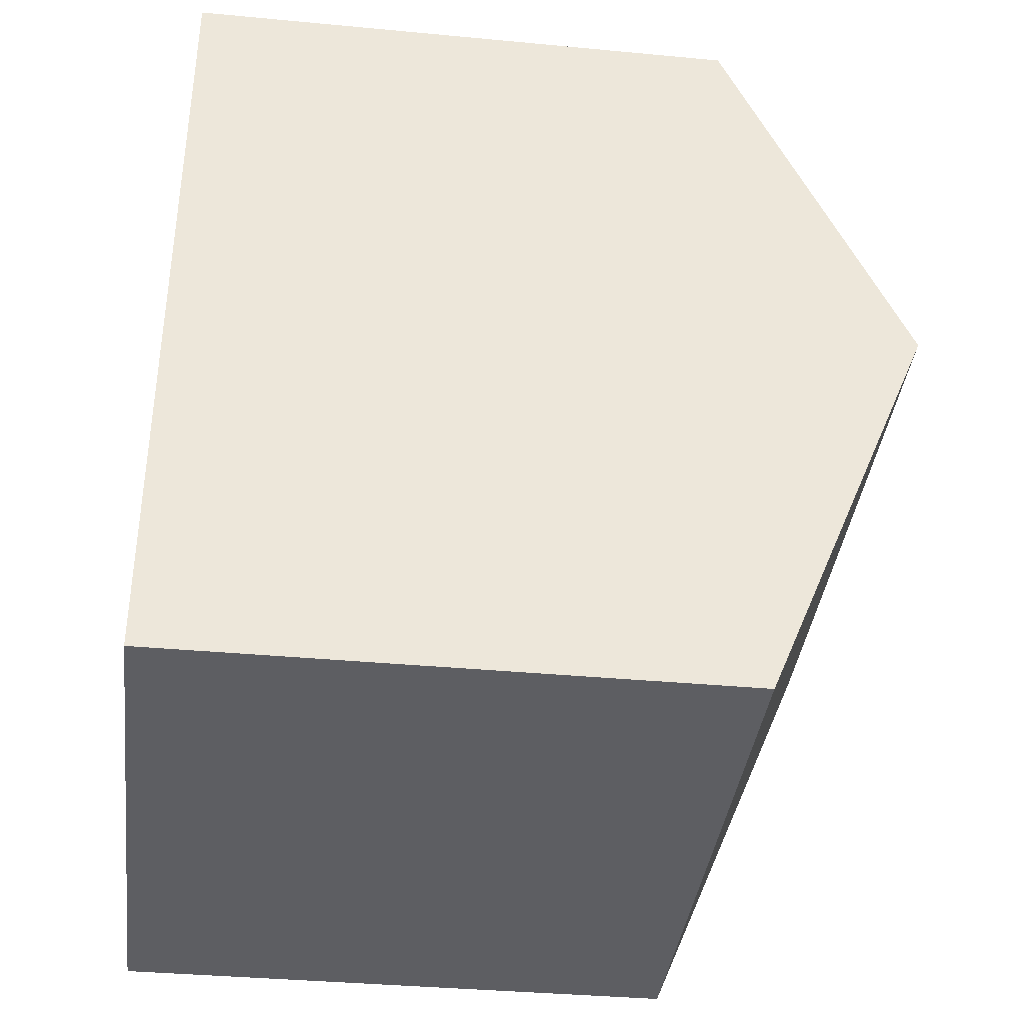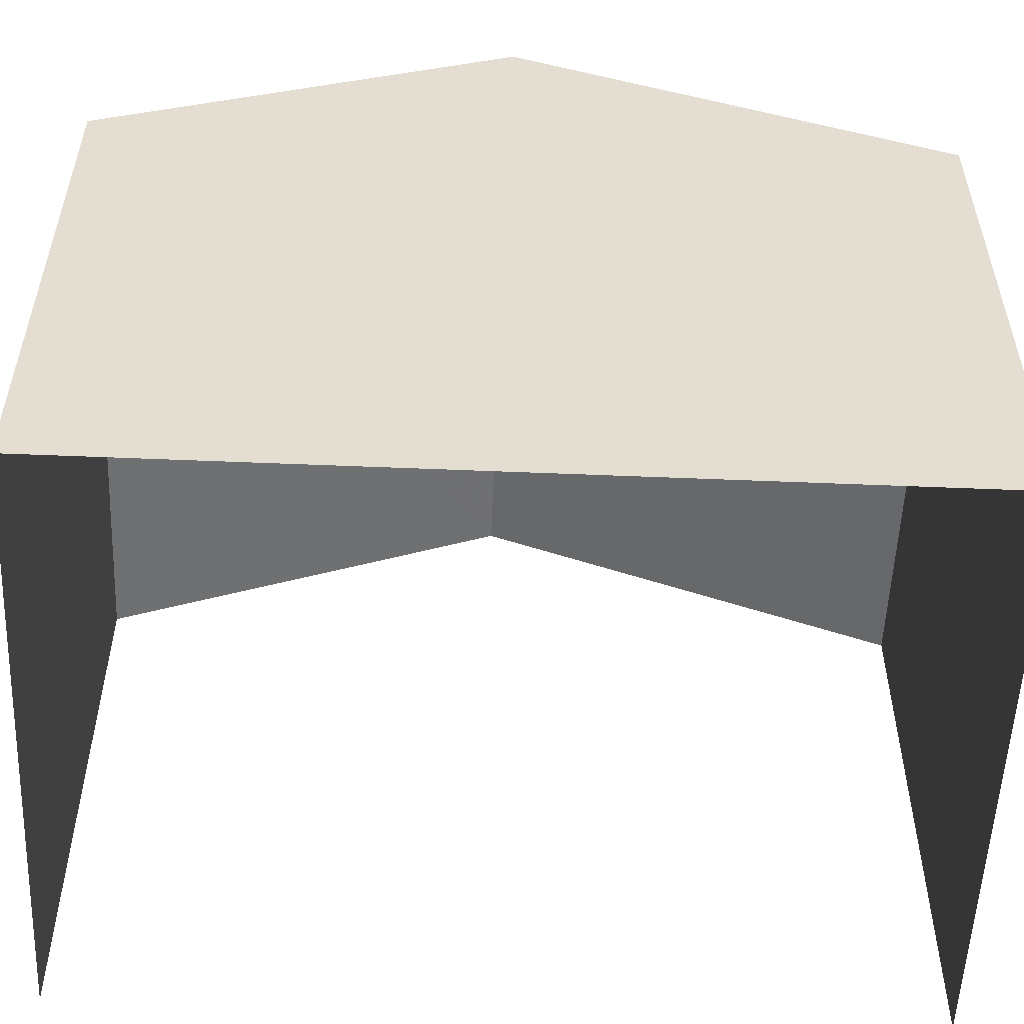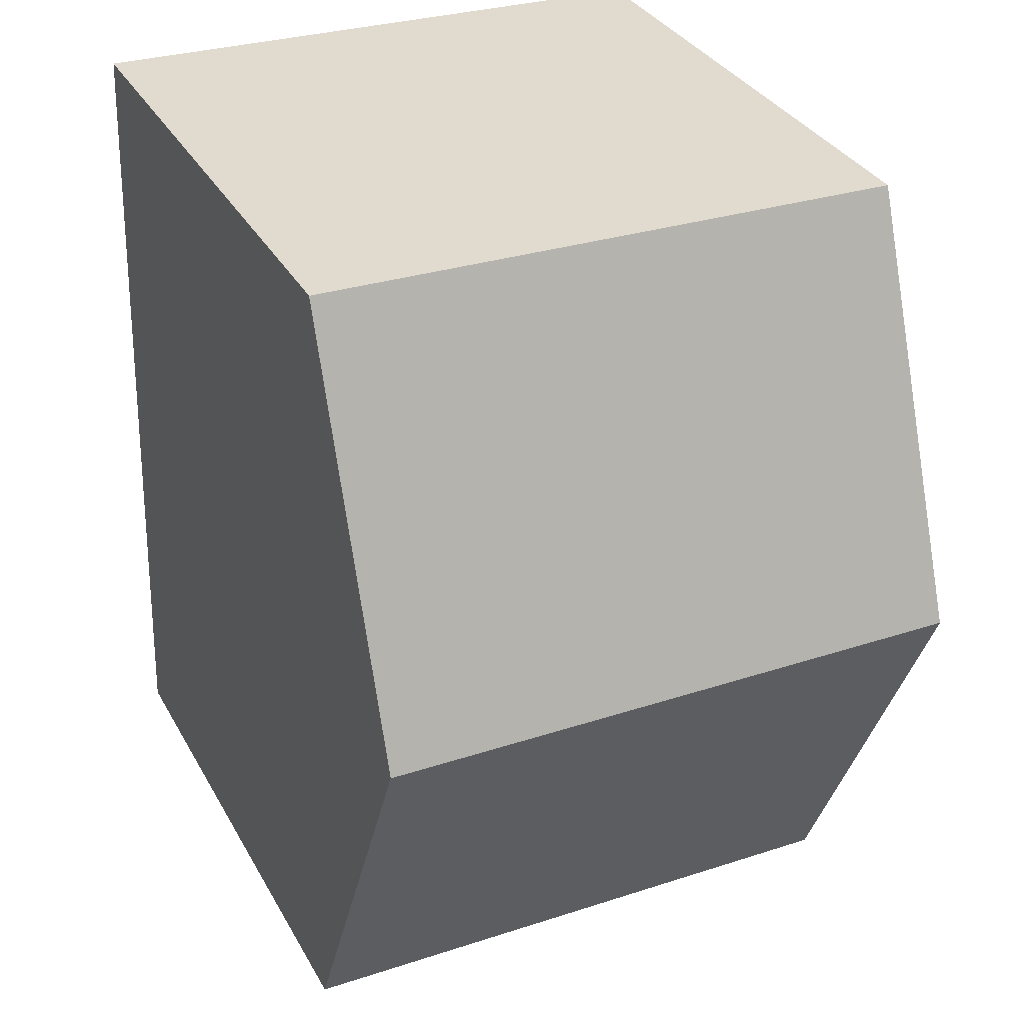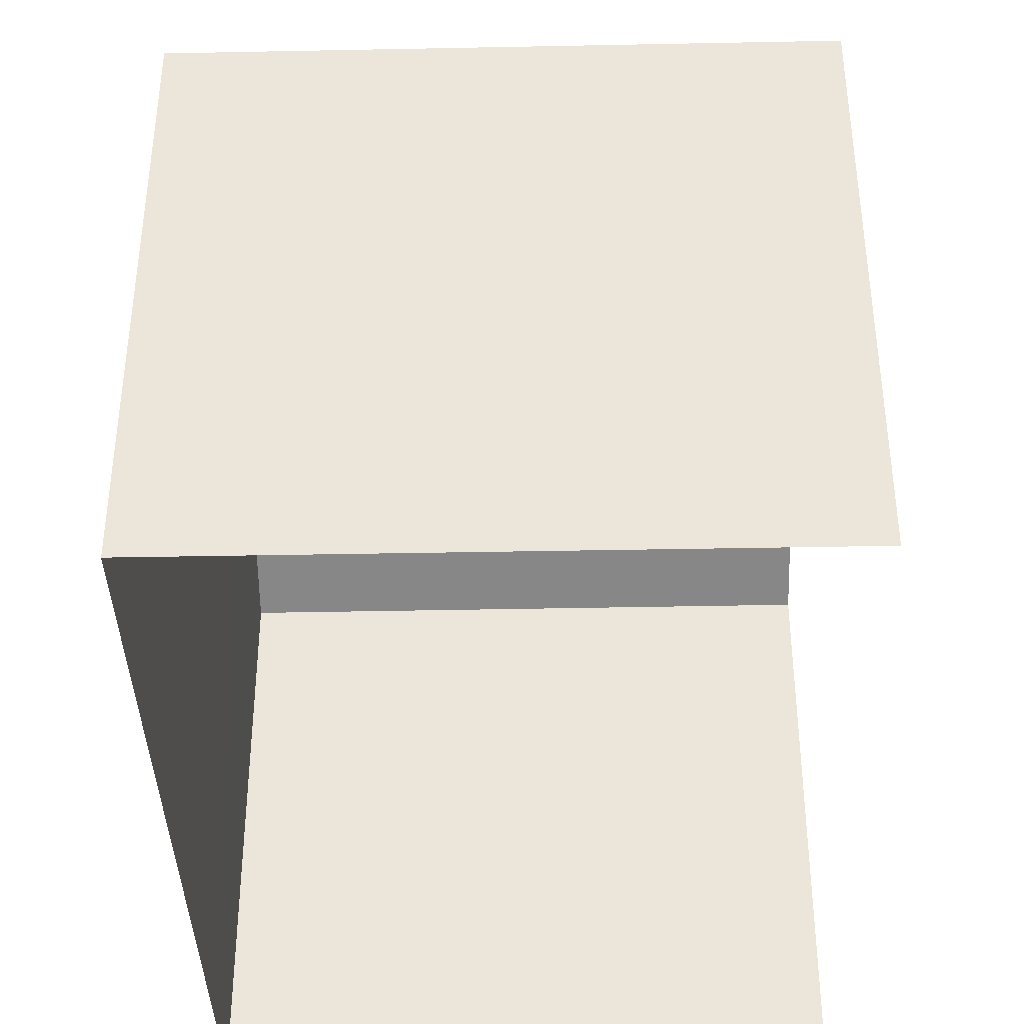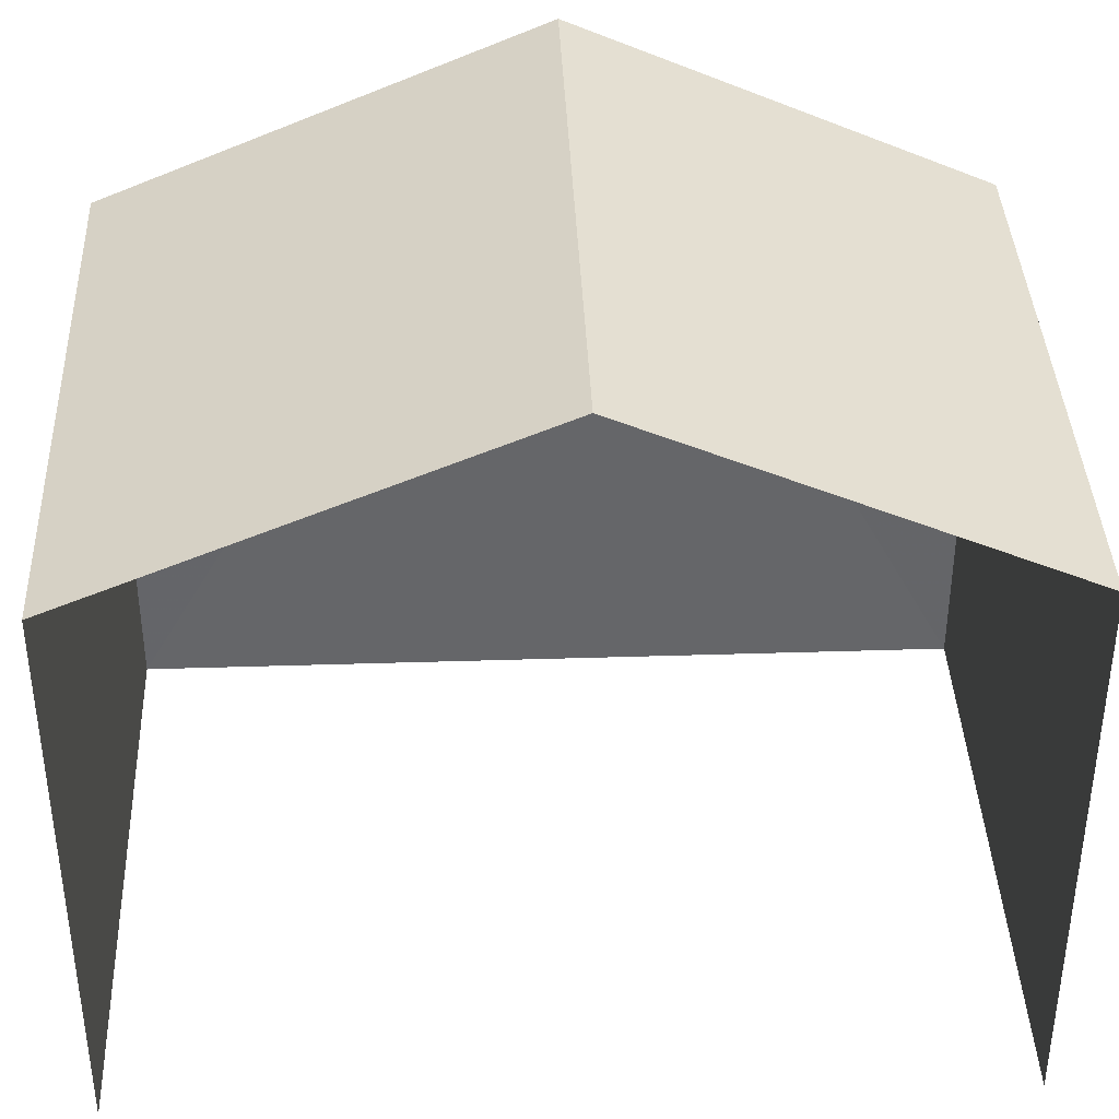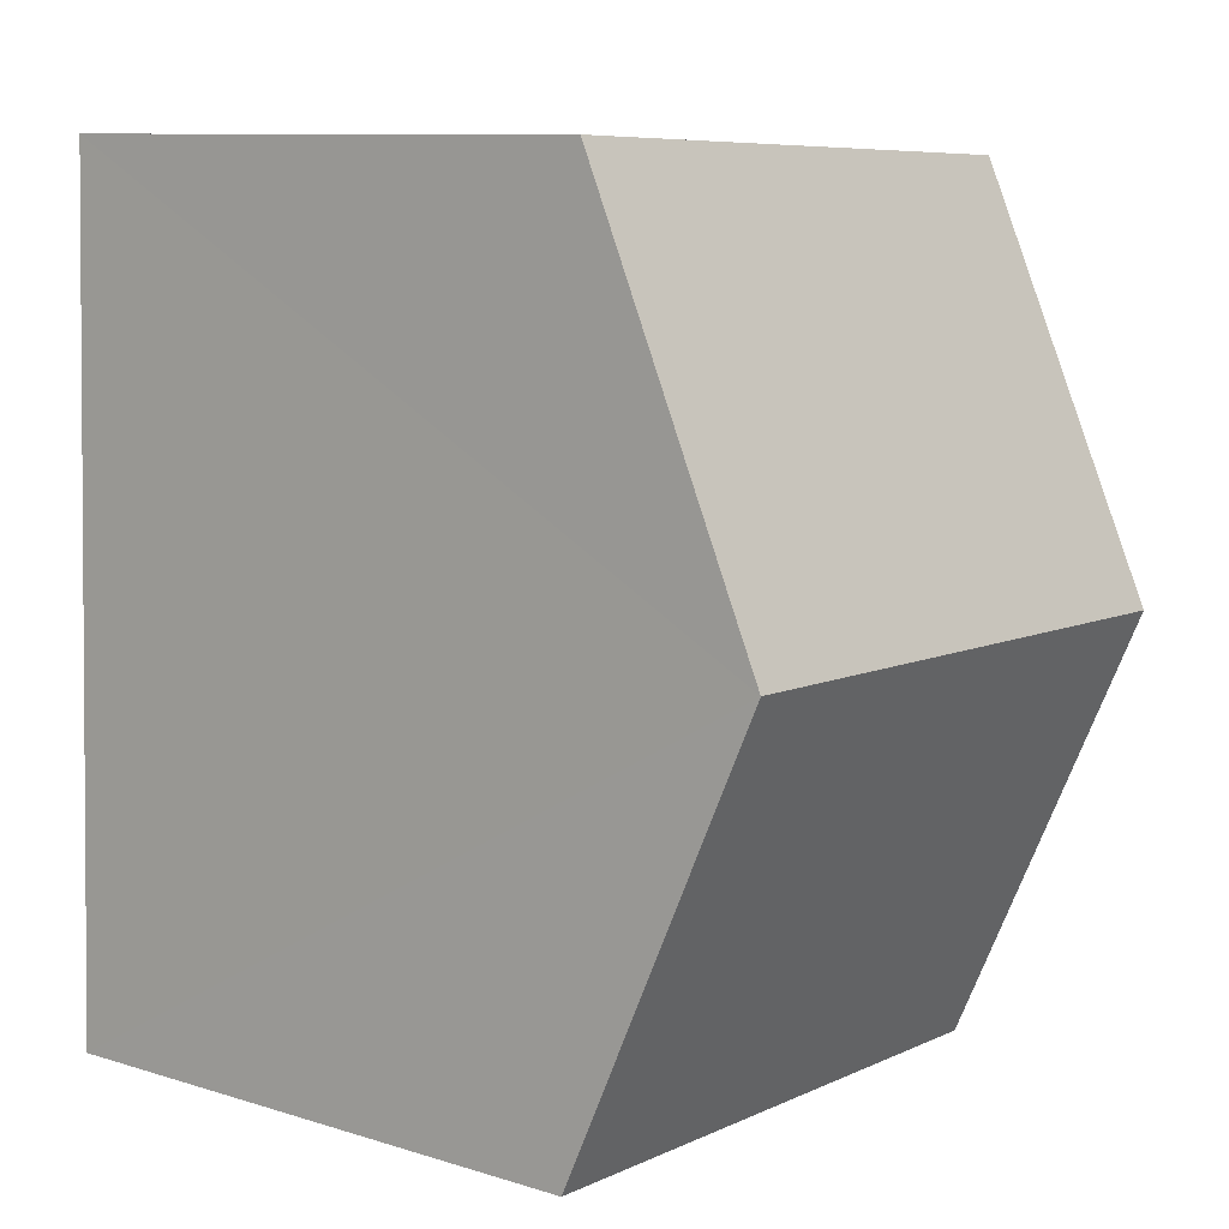
<metadata>
{"format":"obj","ext":"obj","renderer":"f3d","projection":"perspective","resolution":1024,"background":"white","views":[{"elev":-36.8,"azim":-97.1,"up":"+Y"},{"elev":-54.5,"azim":-94.2,"up":"+Z"},{"elev":33.9,"azim":-25.5,"up":"+Y"},{"elev":-38.7,"azim":-0.3,"up":"+Z"},{"elev":38.6,"azim":85.8,"up":"+Z"},{"elev":9.9,"azim":-51.8,"up":"+Y"}]}
</metadata>
<code>
v -3.737e+05 -1.046e+05 24.28
v -3.737e+05 -1.046e+05 24.28
v -3.737e+05 -1.046e+05 24.28
v -3.737e+05 -1.046e+05 24.28
v -3.737e+05 -1.046e+05 32.33
v -3.737e+05 -1.046e+05 30.39
v -3.737e+05 -1.046e+05 32.33
v -3.737e+05 -1.046e+05 30.39
v -3.737e+05 -1.046e+05 30.39
v -3.737e+05 -1.046e+05 30.39
f 1 2 3
f 1 4 2
f 9 1 5
f 1 3 5
f 3 8 5
f 5 6 7
f 5 8 6
f 7 9 5
f 7 10 9
f 6 2 7
f 2 4 7
f 4 10 7
f 8 3 2
f 6 8 2
f 9 4 1
f 9 10 4

</code>
